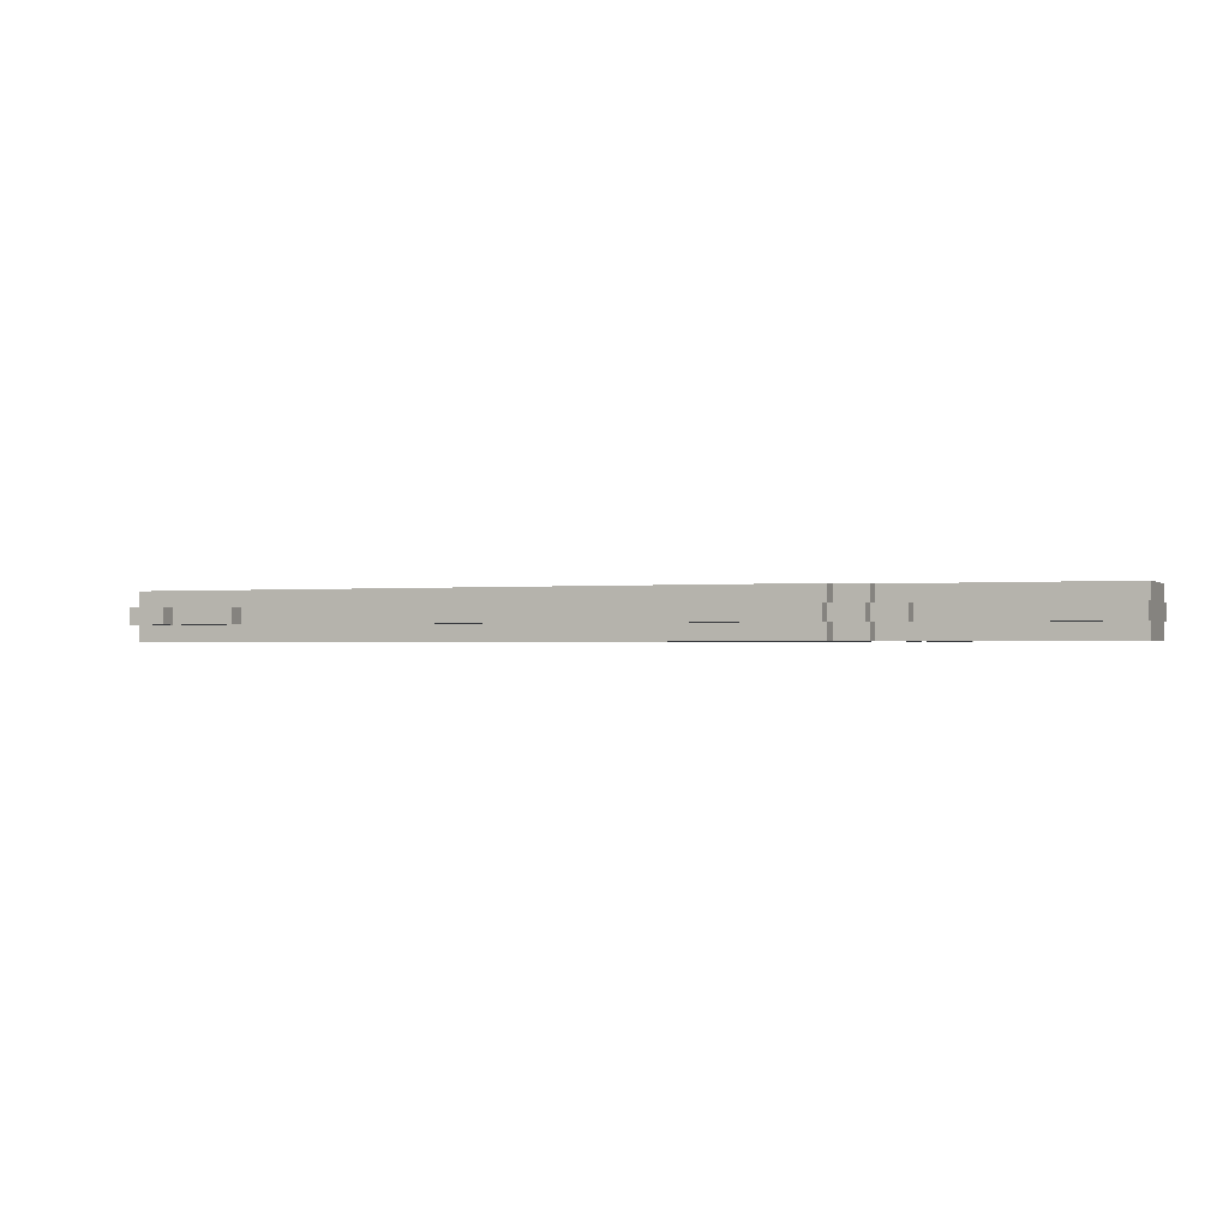
<metadata>
{"format":"obj","ext":"obj","renderer":"f3d","projection":"perspective","resolution":1024,"background":"white","views":[{"elev":-0.9,"azim":-158.1,"up":"+Z"}]}
</metadata>
<code>
o Winchester Model 10
v -2.9 -0.5 0.05
v -2.9 -0.5 -0.05
v -2.9 -0.4 0.15
v -2.9 -0.4 0.05
v -2.9 -0.4 -0.05
v -2.9 -0.4 -0.15
v -2.9 -0.3 0.15
v -2.9 -0.3 0.05
v -2.9 -0.3 -0.05
v -2.9 -0.3 -0.15
v -2.9 -0.1 -0.05
v -2.9 -0.1 -0.15
v -2.9 0 0.15
v -2.9 0 0.05
v -2.9 0 -0.05
v -2.9 0 -0.15
v -2.9 0.1 0.15
v -2.9 0.1 0.05
v -2.9 0.1 -0.05
v -2.9 0.1 -0.15
v -2.9 0.2 0.05
v -2.9 0.2 -0.05
v -1.7 0.1 0.05
v -1.7 0.1 -0.05
v -1.7 0.2 0.05
v -1.7 0.2 -0.05
v -1.5 0.1 0.15
v -1.5 0.1 0.05
v -1.5 0.1 -0.05
v -1.5 0.1 -0.15
v -1.5 0.2 0.15
v -1.5 0.2 0.05
v -1.5 0.2 -0.05
v -1.5 0.2 -0.15
v -1.5 0.3 0.05
v -1.5 0.3 -0.05
v -1.3 -0.3 0.05
v -1.3 -0.3 -0.05
v -1.3 -0.2 0.05
v -1.3 -0.2 -0.05
v -1.3 0.2 0.15
v -1.3 0.2 0.05
v -1.3 0.2 -0.05
v -1.3 0.2 -0.15
v -1.3 0.3 0.15
v -1.3 0.3 0.05
v -1.3 0.3 -0.05
v -1.3 0.3 -0.15
v -1.3 0.4 0.05
v -1.3 0.4 -0.05
v -1 -0.2 0.05
v -1 -0.2 -0.05
v -1 -0.1 0.05
v -1 -0.1 -0.05
v 2.2 -0.2 0.05
v 2.2 -0.2 -0.05
v 2.2 0 0.05
v 2.2 0 -0.05
v 2.2 0.3 0.05
v 2.2 0.3 -0.05
v 2.2 0.4 0.05
v 2.2 0.4 -0.05
v 2.6 0.4 0.05
v 2.6 0.4 -0.05
v 2.6 0.5 0.05
v 2.6 0.5 -0.05
v 2.8 -0.1 0.05
v 2.8 -0.1 -0.05
v 2.8 0 0.05
v 2.8 0 -0.05
v -2.3 -0.5 0.05
v -2.3 -0.5 -0.05
v -2.3 -0.4 0.15
v -2.3 -0.4 0.05
v -2.3 -0.4 -0.05
v -2.3 -0.4 -0.15
v -2.3 -0.3 0.15
v -2.3 -0.3 0.05
v -2.3 -0.3 -0.05
v -2.3 -0.3 -0.15
v -1.9 0.1 0.05
v -1.9 0.1 -0.05
v -1.9 0.2 0.05
v -1.9 0.2 -0.05
v -1.7 -0.4 0.05
v -1.7 -0.4 -0.05
v -1.7 -0.3 0.15
v -1.7 -0.3 0.05
v -1.7 -0.3 -0.05
v -1.7 -0.3 -0.15
v -1.7 -0.2 0.15
v -1.7 -0.2 0.05
v -1.7 -0.2 -0.05
v -1.7 -0.2 -0.15
v -1.6 -0.3 0.05
v -1.6 -0.3 -0.05
v -1.6 -0.2 0.15
v -1.6 -0.2 0.05
v -1.6 -0.2 -0.05
v -1.6 -0.2 -0.15
v -1.6 -0.1 0.15
v -1.6 -0.1 0.05
v -1.6 -0.1 -0.05
v -1.6 -0.1 -0.15
v -1.2 -0.2 0.05
v -1.2 -0.2 -0.05
v -1.2 -0.1 0.05
v -1.2 -0.1 -0.05
v -0.9 -0.3 0.05
v -0.9 -0.3 -0.05
v -0.9 -0.1 0.05
v -0.9 -0.1 -0.05
v -0.2 -0.1 0.15
v -0.2 -0.1 0.05
v -0.2 -0.1 -0.05
v -0.2 -0.1 -0.15
v -0.2 0 0.15
v -0.2 0 0.05
v -0.2 0 -0.05
v -0.2 0 -0.15
v 2.1 -0.1 0.05
v 2.1 -0.1 -0.05
v 2.1 0 0.05
v 2.1 0 -0.05
v 2.1 0.3 0.05
v 2.1 0.3 -0.05
v 2.1 0.4 0.05
v 2.1 0.4 -0.05
v 2.3 -0.2 0.05
v 2.3 -0.2 -0.05
v 2.3 0 0.05
v 2.3 0 -0.05
v 2.7 0.4 0.05
v 2.7 0.4 -0.05
v 2.7 0.5 0.05
v 2.7 0.5 -0.05
v 2.8 0.1 0.05
v 2.8 0.1 -0.05
v 2.8 0.2 0.05
v 2.8 0.2 -0.05
v 2.9 -0.1 0.05
v 2.9 -0.1 -0.05
v 2.9 0 0.15
v 2.9 0 0.05
v 2.9 0 -0.05
v 2.9 0 -0.15
v 2.9 0.1 0.05
v 2.9 0.1 -0.05
v 2.9 0.2 0.05
v 2.9 0.2 -0.05
v 2.9 0.3 0.15
v 2.9 0.3 0.05
v 2.9 0.3 -0.05
v 2.9 0.3 -0.15
v 2.9 0.4 0.05
v 2.9 0.4 -0.05
v -2.9 -0.4 0.15
v -2.9 -0.3 0.15
v -2.9 0 0.15
v -2.9 0.1 0.15
v -2.7 -0.2 0.15
v -2.7 -0.1 0.15
v -2.3 -0.4 0.15
v -2.3 -0.3 0.15
v -2.2 0 0.15
v -2.2 0.1 0.15
v -2 0 0.15
v -2 0.1 0.15
v -1.7 -0.3 0.15
v -1.7 -0.2 0.15
v -1.7 -0.1 0.15
v -1.6 -0.2 0.15
v -1.6 -0.1 0.15
v -1.6 0 0.15
v -1.5 0.1 0.15
v -1.5 0.2 0.15
v -1.3 0 0.15
v -1.3 0.1 0.15
v -1.3 0.2 0.15
v -1.3 0.3 0.15
v -1.1 -0.1 0.15
v -1.1 0 0.15
v -1.1 0.3 0.15
v -0.9 0 0.15
v -0.9 0.1 0.15
v -0.8 0 0.15
v -0.8 0.1 0.15
v -0.2 -0.1 0.15
v -0.2 0 0.15
v -0.2 0.1 0.15
v -0.2 0.3 0.15
v 0.2 0.1 0.15
v 0.2 0.2 0.15
v 1.1 0.1 0.15
v 1.1 0.2 0.15
v 1.3 0.2 0.15
v 1.3 0.3 0.15
v 2.1 0.1 0.15
v 2.1 0.2 0.15
v 2.1 0.3 0.15
v 2.9 0 0.15
v 2.9 0.3 0.15
v -2.9 -0.5 0.05
v -2.9 -0.4 0.05
v -2.9 0.1 0.05
v -2.9 0.2 0.05
v -2.3 -0.5 0.05
v -2.3 -0.4 0.05
v -2.3 -0.3 0.05
v -2.2 0.1 0.05
v -2 0.1 0.05
v -1.9 0.1 0.05
v -1.9 0.2 0.05
v -1.7 -0.4 0.05
v -1.7 -0.3 0.05
v -1.7 -0.2 0.05
v -1.7 0.1 0.05
v -1.7 0.2 0.05
v -1.6 -0.3 0.05
v -1.6 -0.2 0.05
v -1.6 -0.1 0.05
v -1.5 0.1 0.05
v -1.5 0.2 0.05
v -1.5 0.3 0.05
v -1.3 -0.3 0.05
v -1.3 -0.2 0.05
v -1.3 -0.1 0.05
v -1.3 0.2 0.05
v -1.3 0.3 0.05
v -1.3 0.4 0.05
v -1.2 -0.2 0.05
v -1.2 -0.1 0.05
v -1.1 0.3 0.05
v -1.1 0.4 0.05
v -1 -0.2 0.05
v -1 -0.1 0.05
v -0.9 -0.3 0.05
v -0.9 -0.1 0.05
v -0.2 -0.1 0.05
v -0.2 0 0.05
v -0.2 0.3 0.05
v -0.2 0.4 0.05
v 0.8 0.3 0.05
v 0.8 0.4 0.05
v 1.3 0.3 0.05
v 2 -0.1 0.05
v 2 0 0.05
v 2.1 -0.1 0.05
v 2.1 0 0.05
v 2.1 0.3 0.05
v 2.1 0.4 0.05
v 2.2 -0.2 0.05
v 2.2 0 0.05
v 2.2 0.3 0.05
v 2.2 0.4 0.05
v 2.3 -0.2 0.05
v 2.3 0 0.05
v 2.6 0.4 0.05
v 2.6 0.5 0.05
v 2.7 0.4 0.05
v 2.7 0.5 0.05
v 2.8 -0.1 0.05
v 2.8 0 0.05
v 2.9 -0.1 0.05
v 2.9 0 0.05
v 2.9 0.3 0.05
v 2.9 0.4 0.05
v 2.8 0.1 -0.05
v 2.8 0.2 -0.05
v 2.9 0.1 -0.05
v 2.9 0.2 -0.05
v 2.8 0.1 0.05
v 2.8 0.2 0.05
v 2.9 0.1 0.05
v 2.9 0.2 0.05
v -2.9 -0.5 -0.05
v -2.9 -0.4 -0.05
v -2.9 0.1 -0.05
v -2.9 0.2 -0.05
v -2.3 -0.5 -0.05
v -2.3 -0.4 -0.05
v -2.3 -0.3 -0.05
v -2.2 -0.3 -0.05
v -1.9 0.1 -0.05
v -1.9 0.2 -0.05
v -1.7 -0.4 -0.05
v -1.7 -0.3 -0.05
v -1.7 -0.2 -0.05
v -1.7 0.1 -0.05
v -1.7 0.2 -0.05
v -1.6 -0.3 -0.05
v -1.6 -0.2 -0.05
v -1.6 -0.1 -0.05
v -1.5 0.1 -0.05
v -1.5 0.2 -0.05
v -1.5 0.3 -0.05
v -1.3 -0.3 -0.05
v -1.3 -0.2 -0.05
v -1.3 -0.1 -0.05
v -1.3 0.2 -0.05
v -1.3 0.3 -0.05
v -1.3 0.4 -0.05
v -1.2 -0.2 -0.05
v -1.2 -0.1 -0.05
v -1.1 0.3 -0.05
v -1.1 0.4 -0.05
v -1 -0.2 -0.05
v -1 -0.1 -0.05
v -0.9 -0.3 -0.05
v -0.9 -0.1 -0.05
v -0.4 0.3 -0.05
v -0.3 0.3 -0.05
v -0.2 -0.1 -0.05
v -0.2 0 -0.05
v -0.2 0.3 -0.05
v -0.2 0.4 -0.05
v 0.8 0.3 -0.05
v 0.8 0.4 -0.05
v 1.1 0.3 -0.05
v 1.9 0.3 -0.05
v 2 -0.1 -0.05
v 2 0 -0.05
v 2.1 -0.1 -0.05
v 2.1 0 -0.05
v 2.1 0.3 -0.05
v 2.1 0.4 -0.05
v 2.2 -0.2 -0.05
v 2.2 0 -0.05
v 2.2 0.3 -0.05
v 2.2 0.4 -0.05
v 2.3 -0.2 -0.05
v 2.3 0 -0.05
v 2.6 0.4 -0.05
v 2.6 0.5 -0.05
v 2.7 0.4 -0.05
v 2.7 0.5 -0.05
v 2.8 -0.1 -0.05
v 2.8 0 -0.05
v 2.9 -0.1 -0.05
v 2.9 0 -0.05
v 2.9 0.3 -0.05
v 2.9 0.4 -0.05
v -2.9 -0.4 -0.15
v -2.9 -0.3 -0.15
v -2.9 -0.1 -0.15
v -2.9 0 -0.15
v -2.9 0.1 -0.15
v -2.3 -0.4 -0.15
v -2.3 -0.3 -0.15
v -2.2 -0.3 -0.15
v -2.2 -0.2 -0.15
v -2.2 -0.1 -0.15
v -2.2 0 -0.15
v -1.8 0 -0.15
v -1.8 0.1 -0.15
v -1.7 -0.3 -0.15
v -1.7 -0.2 -0.15
v -1.6 -0.2 -0.15
v -1.6 -0.1 -0.15
v -1.5 0.1 -0.15
v -1.5 0.2 -0.15
v -1.3 0.2 -0.15
v -1.3 0.3 -0.15
v -1.1 -0.1 -0.15
v -1.1 0 -0.15
v -1.1 0.1 -0.15
v -1.1 0.3 -0.15
v -0.4 -0.1 -0.15
v -0.4 0.3 -0.15
v -0.3 -0.1 -0.15
v -0.3 0.3 -0.15
v -0.2 -0.1 -0.15
v -0.2 0 -0.15
v -0.2 0.1 -0.15
v -0.2 0.3 -0.15
v 0 0.1 -0.15
v 0 0.2 -0.15
v 0.8 0.1 -0.15
v 0.8 0.2 -0.15
v 1.1 0.2 -0.15
v 1.1 0.3 -0.15
v 1.9 0.2 -0.15
v 1.9 0.3 -0.15
v 2.1 0.1 -0.15
v 2.1 0.3 -0.15
v 2.9 0 -0.15
v 2.9 0.3 -0.15
v -2.9 -0.5 0.05
v -2.3 -0.5 0.05
v -2.9 -0.5 -0.05
v -2.3 -0.5 -0.05
v -2.9 -0.4 0.15
v -2.3 -0.4 0.15
v -2.9 -0.4 0.05
v -2.3 -0.4 0.05
v -1.7 -0.4 0.05
v -2.9 -0.4 -0.05
v -2.3 -0.4 -0.05
v -1.7 -0.4 -0.05
v -2.9 -0.4 -0.15
v -2.3 -0.4 -0.15
v -2.3 -0.3 0.15
v -1.7 -0.3 0.15
v -2.3 -0.3 0.05
v -1.7 -0.3 0.05
v -1.6 -0.3 0.05
v -1.3 -0.3 0.05
v -0.9 -0.3 0.05
v -2.3 -0.3 -0.05
v -2.2 -0.3 -0.05
v -1.7 -0.3 -0.05
v -1.6 -0.3 -0.05
v -1.3 -0.3 -0.05
v -0.9 -0.3 -0.05
v -2.3 -0.3 -0.15
v -2.2 -0.3 -0.15
v -1.7 -0.3 -0.15
v -1.7 -0.2 0.15
v -1.6 -0.2 0.15
v -1.7 -0.2 0.05
v -1.6 -0.2 0.05
v -1.3 -0.2 0.05
v 2.2 -0.2 0.05
v 2.3 -0.2 0.05
v -1.7 -0.2 -0.05
v -1.6 -0.2 -0.05
v -1.3 -0.2 -0.05
v 2.2 -0.2 -0.05
v 2.3 -0.2 -0.05
v -1.7 -0.2 -0.15
v -1.6 -0.2 -0.15
v -1.6 -0.1 0.15
v -1.1 -0.1 0.15
v -0.2 -0.1 0.15
v -1.6 -0.1 0.05
v -1.3 -0.1 0.05
v -1.2 -0.1 0.05
v -1.1 -0.1 0.05
v -1 -0.1 0.05
v -0.9 -0.1 0.05
v -0.8 -0.1 0.05
v -0.2 -0.1 0.05
v 2 -0.1 0.05
v 2.1 -0.1 0.05
v 2.8 -0.1 0.05
v 2.9 -0.1 0.05
v -1.6 -0.1 -0.05
v -1.3 -0.1 -0.05
v -1.2 -0.1 -0.05
v -1 -0.1 -0.05
v -0.9 -0.1 -0.05
v -0.8 -0.1 -0.05
v -0.4 -0.1 -0.05
v -0.3 -0.1 -0.05
v -0.2 -0.1 -0.05
v 2 -0.1 -0.05
v 2.1 -0.1 -0.05
v 2.8 -0.1 -0.05
v 2.9 -0.1 -0.05
v -1.6 -0.1 -0.15
v -1.1 -0.1 -0.15
v -0.4 -0.1 -0.15
v -0.3 -0.1 -0.15
v -0.2 -0.1 -0.15
v -0.2 0 0.15
v 2.9 0 0.15
v -0.2 0 0.05
v 2 0 0.05
v 2.1 0 0.05
v 2.2 0 0.05
v 2.3 0 0.05
v 2.8 0 0.05
v 2.9 0 0.05
v -0.2 0 -0.05
v 2 0 -0.05
v 2.1 0 -0.05
v 2.2 0 -0.05
v 2.3 0 -0.05
v 2.8 0 -0.05
v 2.9 0 -0.05
v -0.2 0 -0.15
v 2.9 0 -0.15
v 2.8 0.2 0.05
v 2.9 0.2 0.05
v 2.8 0.2 -0.05
v 2.9 0.2 -0.05
v -1.2 -0.2 0.05
v -1 -0.2 0.05
v -1.2 -0.2 -0.05
v -1 -0.2 -0.05
v -2.9 0.1 0.15
v -2.2 0.1 0.15
v -2 0.1 0.15
v -1.5 0.1 0.15
v -2.9 0.1 0.05
v -2.2 0.1 0.05
v -2 0.1 0.05
v -1.9 0.1 0.05
v -1.7 0.1 0.05
v -1.5 0.1 0.05
v 2.8 0.1 0.05
v 2.9 0.1 0.05
v -2.9 0.1 -0.05
v -1.9 0.1 -0.05
v -1.8 0.1 -0.05
v -1.7 0.1 -0.05
v -1.5 0.1 -0.05
v 2.8 0.1 -0.05
v 2.9 0.1 -0.05
v -2.9 0.1 -0.15
v -1.8 0.1 -0.15
v -1.5 0.1 -0.15
v -1.5 0.2 0.15
v -1.3 0.2 0.15
v -2.9 0.2 0.05
v -1.9 0.2 0.05
v -1.7 0.2 0.05
v -1.5 0.2 0.05
v -1.3 0.2 0.05
v -2.9 0.2 -0.05
v -1.9 0.2 -0.05
v -1.7 0.2 -0.05
v -1.5 0.2 -0.05
v -1.3 0.2 -0.05
v -1.5 0.2 -0.15
v -1.3 0.2 -0.15
v -1.3 0.3 0.15
v -1.1 0.3 0.15
v -0.2 0.3 0.15
v 1.3 0.3 0.15
v 2.1 0.3 0.15
v 2.9 0.3 0.15
v -1.5 0.3 0.05
v -1.3 0.3 0.05
v -1.1 0.3 0.05
v -0.2 0.3 0.05
v 0.8 0.3 0.05
v 1.3 0.3 0.05
v 2.1 0.3 0.05
v 2.2 0.3 0.05
v 2.9 0.3 0.05
v -1.5 0.3 -0.05
v -1.3 0.3 -0.05
v -1.1 0.3 -0.05
v -0.4 0.3 -0.05
v -0.3 0.3 -0.05
v -0.2 0.3 -0.05
v 0.8 0.3 -0.05
v 1.1 0.3 -0.05
v 1.9 0.3 -0.05
v 2.1 0.3 -0.05
v 2.2 0.3 -0.05
v 2.9 0.3 -0.05
v -1.3 0.3 -0.15
v -1.1 0.3 -0.15
v -0.4 0.3 -0.15
v -0.3 0.3 -0.15
v -0.2 0.3 -0.15
v 1.1 0.3 -0.15
v 1.9 0.3 -0.15
v 2.1 0.3 -0.15
v 2.9 0.3 -0.15
v -1.3 0.4 0.05
v -1.1 0.4 0.05
v -0.2 0.4 0.05
v 0.8 0.4 0.05
v 2.1 0.4 0.05
v 2.2 0.4 0.05
v 2.6 0.4 0.05
v 2.7 0.4 0.05
v 2.9 0.4 0.05
v -1.3 0.4 -0.05
v -1.1 0.4 -0.05
v -0.2 0.4 -0.05
v 0.8 0.4 -0.05
v 2.1 0.4 -0.05
v 2.2 0.4 -0.05
v 2.6 0.4 -0.05
v 2.7 0.4 -0.05
v 2.9 0.4 -0.05
v 2.6 0.5 0.05
v 2.7 0.5 0.05
v 2.6 0.5 -0.05
v 2.7 0.5 -0.05
f 4 2 1
f 5 2 4
f 7 4 3
f 8 5 4
f 8 4 7
f 9 6 5
f 9 5 8
f 10 6 9
f 11 8 7
f 11 9 8
f 11 10 9
f 12 10 11
f 13 11 7
f 14 11 13
f 15 12 11
f 15 11 14
f 16 12 15
f 17 14 13
f 18 15 14
f 18 14 17
f 18 16 15
f 19 16 18
f 20 16 19
f 21 19 18
f 22 19 21
f 25 24 23
f 26 24 25
f 31 28 27
f 32 28 31
f 33 30 29
f 34 30 33
f 35 33 32
f 36 33 35
f 39 38 37
f 40 38 39
f 45 42 41
f 46 42 45
f 47 44 43
f 48 44 47
f 49 47 46
f 50 47 49
f 53 52 51
f 54 52 53
f 57 56 55
f 58 56 57
f 61 60 59
f 62 60 61
f 65 64 63
f 66 64 65
f 69 68 67
f 70 68 69
f 71 72 74
f 74 72 75
f 73 74 77
f 77 74 78
f 75 76 79
f 79 76 80
f 81 82 83
f 83 82 84
f 85 86 88
f 88 86 89
f 87 88 91
f 91 88 92
f 89 90 93
f 93 90 94
f 95 96 98
f 98 96 99
f 97 98 101
f 101 98 102
f 99 100 103
f 103 100 104
f 105 106 107
f 107 106 108
f 109 110 111
f 111 110 112
f 113 114 117
f 117 114 118
f 115 116 119
f 119 116 120
f 121 122 123
f 123 122 124
f 125 126 127
f 127 126 128
f 129 130 131
f 131 130 132
f 133 134 135
f 135 134 136
f 137 138 139
f 139 138 140
f 141 142 144
f 144 142 145
f 143 144 147
f 145 146 147
f 144 145 147
f 147 146 148
f 143 147 149
f 148 146 150
f 143 149 151
f 149 150 151
f 151 150 152
f 150 146 153
f 152 150 153
f 153 146 154
f 152 153 155
f 155 153 156
f 161 159 158
f 162 159 161
f 163 158 157
f 164 161 158
f 164 158 163
f 165 159 162
f 165 160 159
f 166 160 165
f 167 165 162
f 167 166 165
f 168 166 167
f 169 161 164
f 170 162 161
f 170 161 169
f 171 167 162
f 171 162 170
f 172 171 170
f 173 167 171
f 173 171 172
f 174 168 167
f 174 167 173
f 175 168 174
f 175 174 173
f 177 175 173
f 178 176 175
f 178 175 177
f 179 176 178
f 181 177 173
f 182 180 179
f 182 177 181
f 182 178 177
f 182 179 178
f 183 180 182
f 184 182 181
f 184 183 182
f 185 183 184
f 186 184 181
f 186 185 184
f 187 183 185
f 187 185 186
f 188 186 181
f 188 187 186
f 189 187 188
f 190 183 187
f 190 187 189
f 191 183 190
f 192 190 189
f 192 191 190
f 193 191 192
f 194 192 189
f 194 193 192
f 195 191 193
f 195 193 194
f 196 195 194
f 196 191 195
f 197 191 196
f 198 194 189
f 198 196 194
f 199 197 196
f 199 196 198
f 200 197 199
f 201 198 189
f 201 199 198
f 201 200 199
f 202 200 201
f 207 204 203
f 208 204 207
f 210 206 205
f 211 206 210
f 212 206 211
f 213 206 212
f 214 209 208
f 215 209 214
f 219 216 215
f 220 216 219
f 222 218 217
f 223 218 222
f 226 221 220
f 227 221 226
f 228 224 223
f 229 224 228
f 231 227 226
f 231 226 225
f 232 227 231
f 233 230 229
f 234 230 233
f 235 231 225
f 237 235 225
f 237 236 235
f 238 236 237
f 241 234 233
f 242 234 241
f 243 242 241
f 244 242 243
f 245 244 243
f 246 240 239
f 247 240 246
f 248 247 246
f 249 247 248
f 250 244 245
f 251 244 250
f 256 253 252
f 257 253 256
f 258 255 254
f 260 258 254
f 260 259 258
f 261 259 260
f 264 263 262
f 265 263 264
f 266 260 254
f 267 260 266
f 270 269 268
f 271 269 270
f 272 273 274
f 274 273 275
f 276 277 280
f 280 277 281
f 281 282 283
f 278 279 284
f 284 279 285
f 281 283 286
f 286 283 287
f 287 288 291
f 291 288 292
f 289 290 294
f 294 290 295
f 292 293 298
f 298 293 299
f 295 296 300
f 300 296 301
f 298 299 303
f 297 298 303
f 303 299 304
f 301 302 305
f 305 302 306
f 297 303 307
f 297 307 309
f 307 308 309
f 309 308 310
f 305 306 311
f 311 306 312
f 312 306 315
f 315 306 316
f 315 316 317
f 317 316 318
f 317 318 319
f 319 318 320
f 313 314 321
f 321 314 322
f 321 322 323
f 323 322 324
f 320 318 325
f 325 318 326
f 327 328 331
f 331 328 332
f 329 330 333
f 329 333 335
f 333 334 335
f 335 334 336
f 337 338 339
f 339 338 340
f 329 335 341
f 341 335 342
f 343 344 348
f 344 345 349
f 348 344 349
f 349 345 350
f 350 345 351
f 345 346 352
f 351 345 352
f 346 347 353
f 352 346 353
f 351 352 354
f 353 347 354
f 352 353 354
f 354 347 355
f 350 351 356
f 351 354 357
f 356 351 357
f 357 354 358
f 358 354 359
f 354 355 360
f 360 361 362
f 359 354 364
f 354 360 365
f 364 354 365
f 362 363 366
f 365 360 366
f 360 362 366
f 366 363 367
f 364 365 368
f 365 366 368
f 366 367 368
f 368 367 369
f 368 369 370
f 370 369 371
f 370 371 372
f 372 371 373
f 373 371 374
f 374 371 375
f 373 374 376
f 374 375 376
f 376 375 377
f 373 376 378
f 376 377 378
f 377 375 379
f 378 377 379
f 378 379 380
f 379 375 380
f 380 375 381
f 378 380 382
f 380 381 382
f 382 381 383
f 373 378 384
f 378 382 384
f 382 383 384
f 384 383 385
f 373 384 386
f 384 385 386
f 386 385 387
f 390 389 388
f 391 389 390
f 394 393 392
f 395 393 394
f 398 396 395
f 399 396 398
f 400 398 397
f 401 398 400
f 404 403 402
f 405 403 404
f 411 406 405
f 412 406 411
f 413 408 407
f 414 408 413
f 415 410 409
f 416 411 410
f 416 410 415
f 417 411 416
f 420 419 418
f 421 419 420
f 426 422 421
f 427 422 426
f 428 424 423
f 429 424 428
f 430 426 425
f 431 426 430
f 435 433 432
f 436 433 435
f 437 433 436
f 438 434 433
f 438 433 437
f 439 434 438
f 440 434 439
f 441 434 440
f 442 434 441
f 449 438 437
f 450 439 438
f 451 441 440
f 452 442 441
f 452 441 451
f 453 442 452
f 454 442 453
f 455 443 442
f 455 442 454
f 456 444 443
f 456 443 455
f 457 444 456
f 458 446 445
f 459 446 458
f 460 448 447
f 460 449 448
f 461 453 452
f 461 449 460
f 461 450 438
f 461 452 451
f 461 451 450
f 461 438 449
f 462 454 453
f 462 453 461
f 463 455 454
f 463 454 462
f 464 455 463
f 467 466 465
f 468 466 467
f 469 466 468
f 470 466 469
f 471 466 470
f 472 466 471
f 473 466 472
f 476 470 469
f 477 470 476
f 478 472 471
f 479 472 478
f 481 477 476
f 481 480 479
f 481 479 478
f 481 478 477
f 481 475 474
f 481 476 475
f 482 480 481
f 485 484 483
f 486 484 485
f 487 488 489
f 489 488 490
f 491 492 495
f 492 493 496
f 495 492 496
f 493 494 497
f 496 493 497
f 497 494 498
f 498 494 499
f 499 494 500
f 498 499 504
f 504 499 505
f 505 499 506
f 501 502 508
f 508 502 509
f 503 504 510
f 504 505 510
f 506 507 511
f 510 505 511
f 505 506 511
f 511 507 512
f 513 514 518
f 518 514 519
f 515 516 520
f 520 516 521
f 517 518 522
f 522 518 523
f 523 524 525
f 525 524 526
f 527 528 534
f 528 529 535
f 534 528 535
f 529 530 536
f 535 529 536
f 536 530 537
f 530 531 538
f 537 530 538
f 531 532 539
f 538 531 539
f 539 532 540
f 540 532 541
f 533 534 542
f 542 534 543
f 539 540 551
f 551 540 552
f 543 544 554
f 544 545 555
f 554 544 555
f 545 546 556
f 555 545 556
f 546 547 557
f 556 546 557
f 547 548 558
f 557 547 558
f 548 549 558
f 549 550 559
f 558 549 559
f 550 551 560
f 559 550 560
f 552 553 561
f 560 551 561
f 551 552 561
f 561 553 562
f 563 564 572
f 564 565 573
f 572 564 573
f 565 566 574
f 573 565 574
f 566 567 575
f 574 566 575
f 575 567 576
f 568 569 577
f 577 569 578
f 570 571 579
f 579 571 580
f 581 582 583
f 583 582 584

</code>
